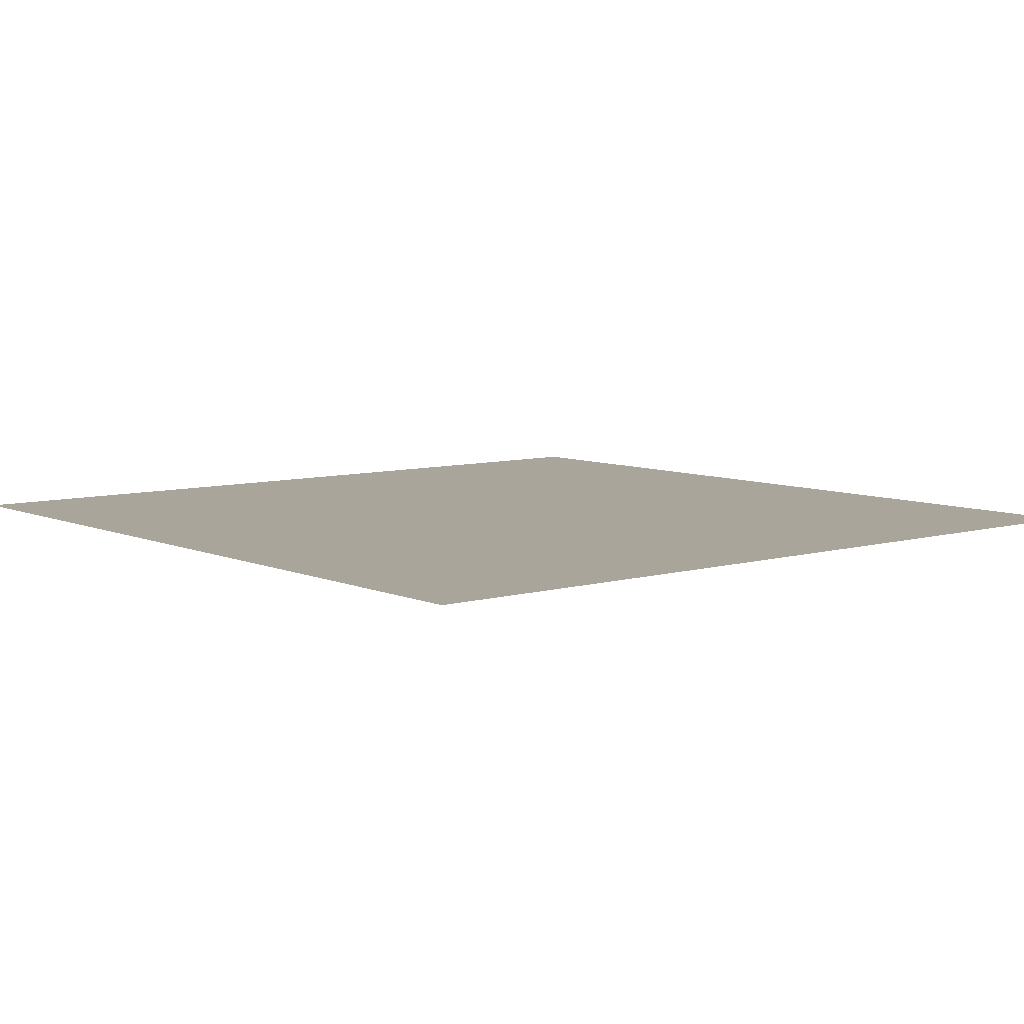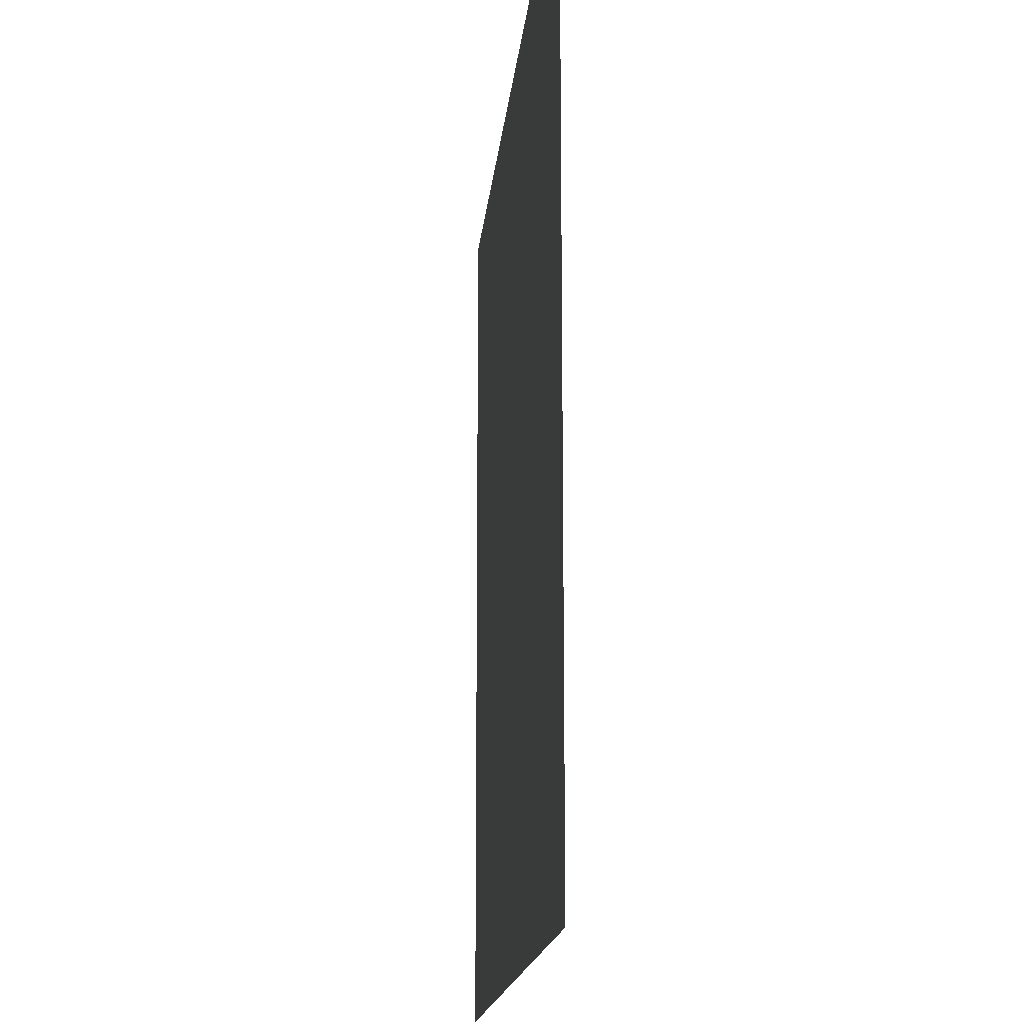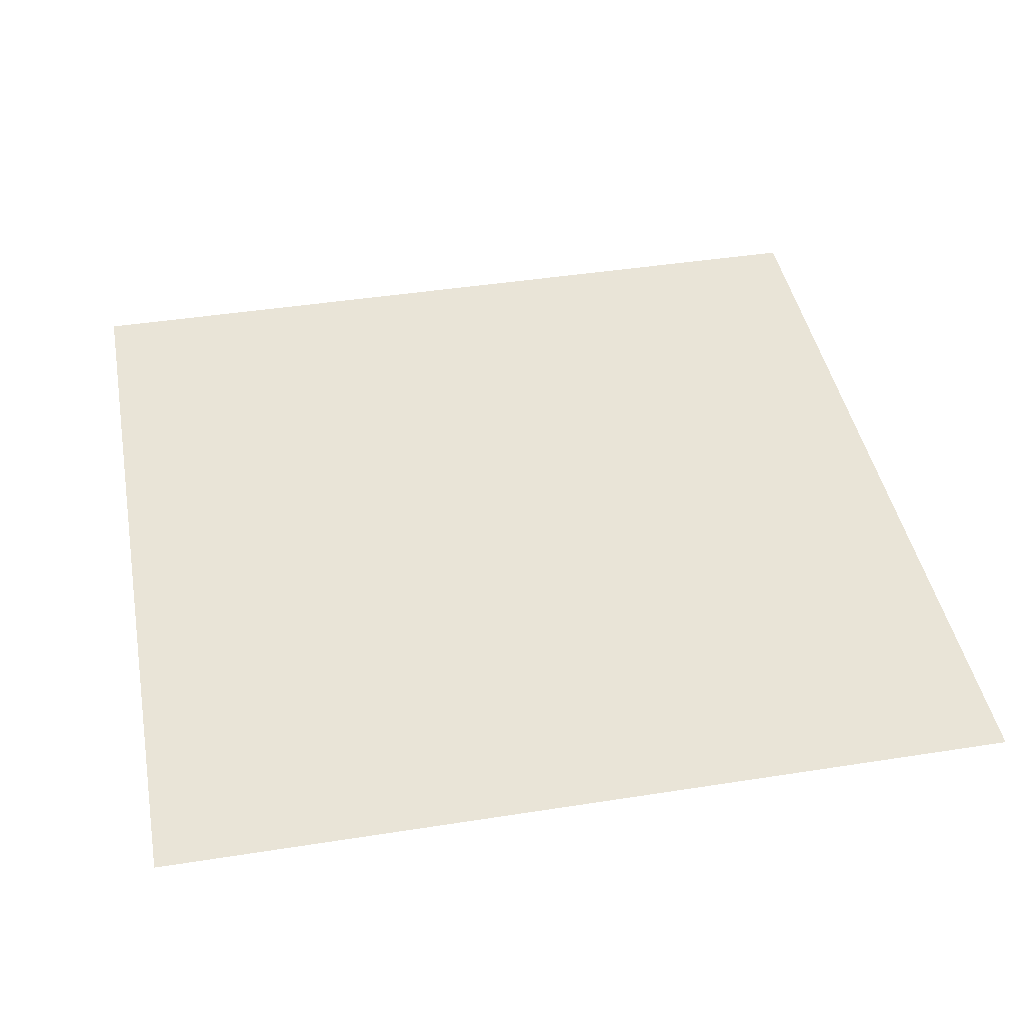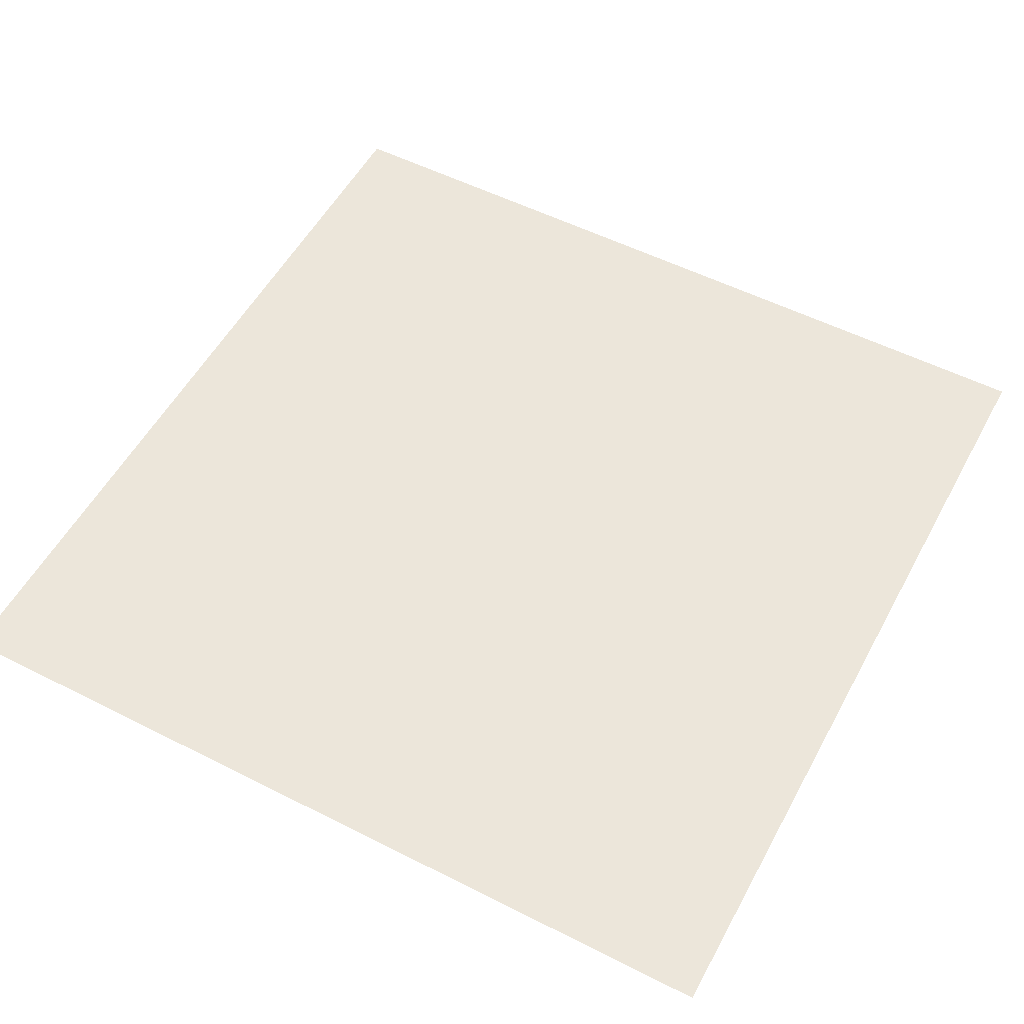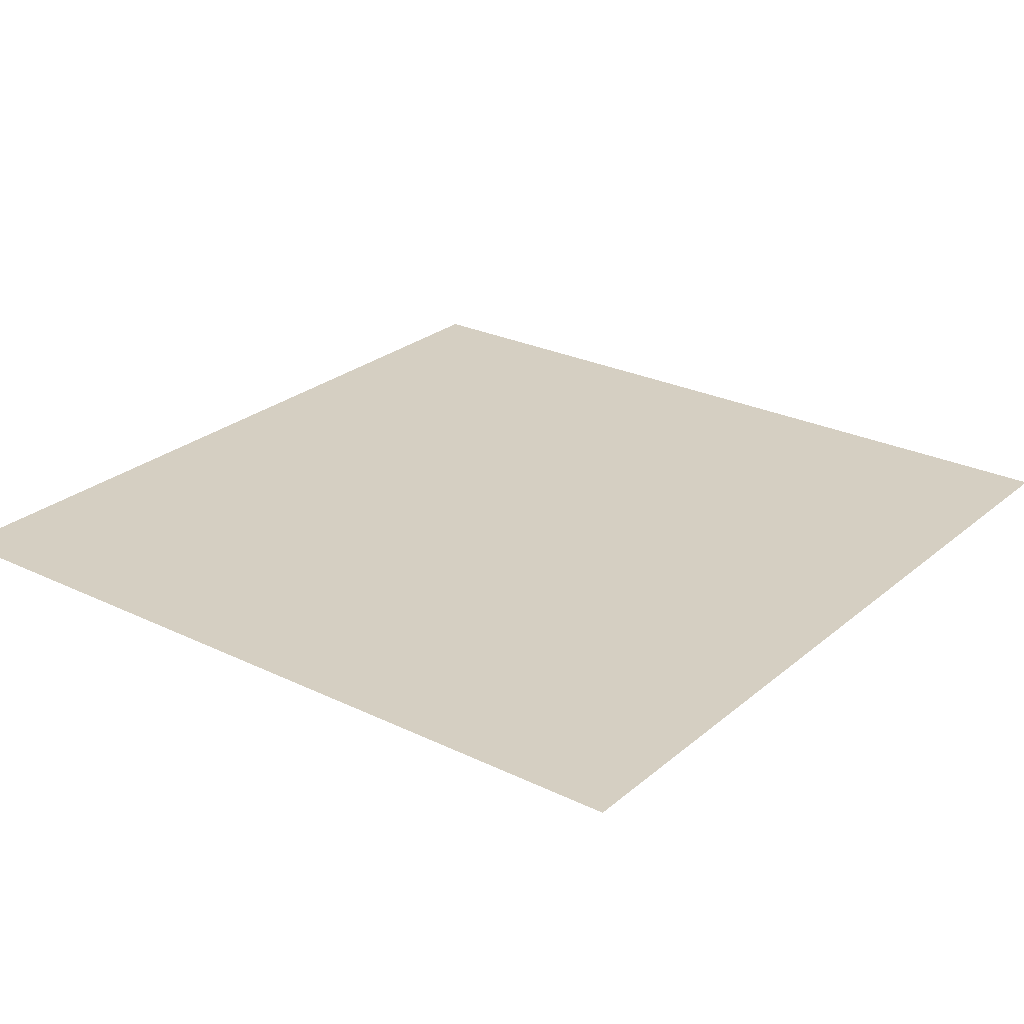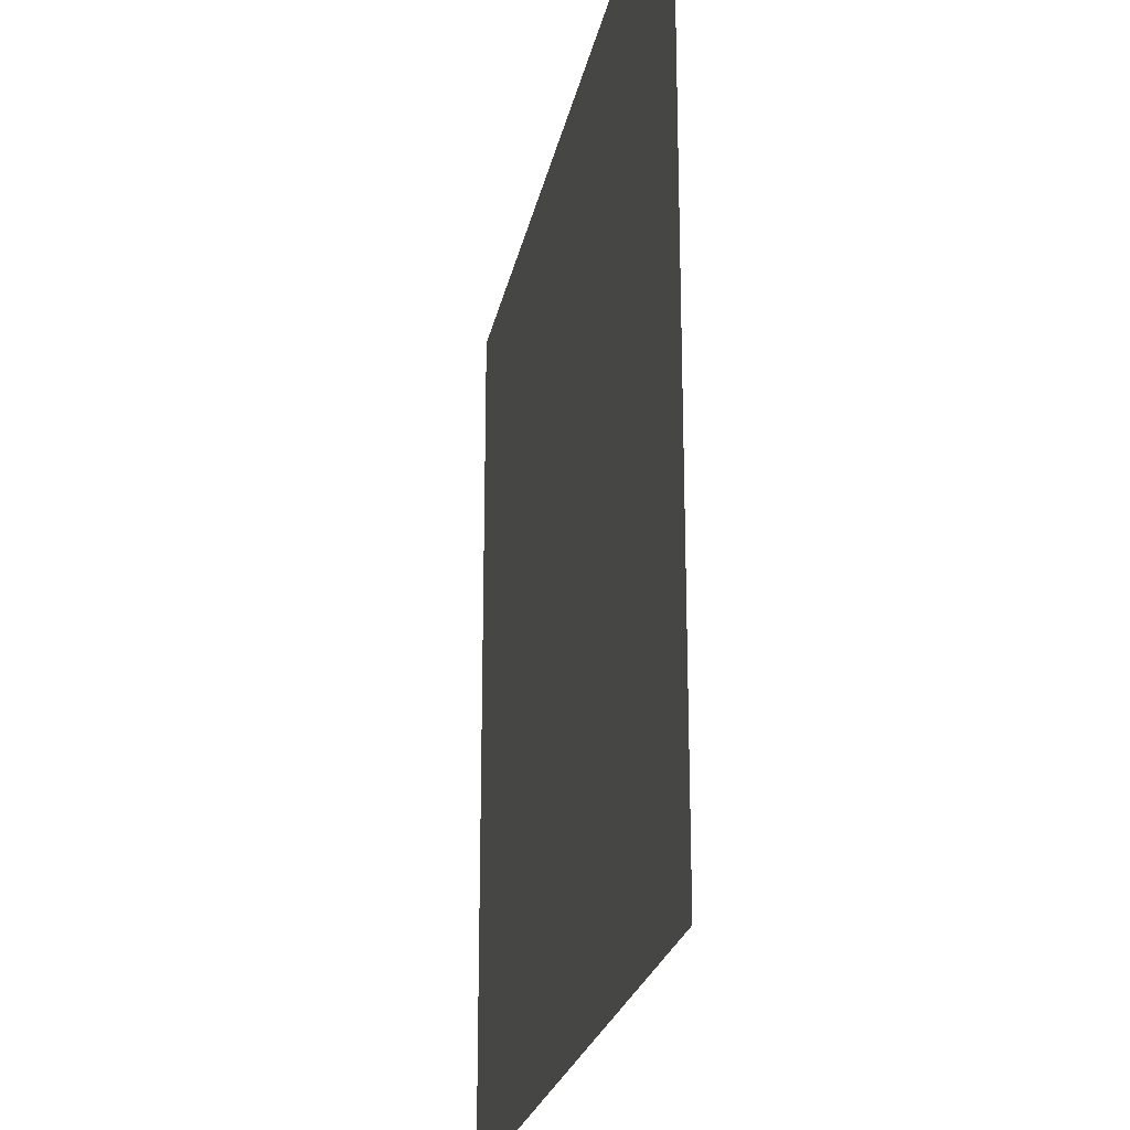
<metadata>
{"format":"obj","ext":"obj","renderer":"f3d","projection":"perspective","resolution":1024,"background":"white","views":[{"elev":7.5,"azim":50.6,"up":"+Z"},{"elev":-15.8,"azim":84.9,"up":"+Y"},{"elev":42.9,"azim":169.4,"up":"+Z"},{"elev":54.4,"azim":28.2,"up":"+Z"},{"elev":25.9,"azim":-142.5,"up":"+Z"},{"elev":-23.1,"azim":79.1,"up":"+Y"}]}
</metadata>
<code>
o Plane
v -0.5 -0.5 0
v 0.5 -0.5 0
v -0.5 0.5 0
v 0.5 0.5 0
f 1 2 4 3

</code>
